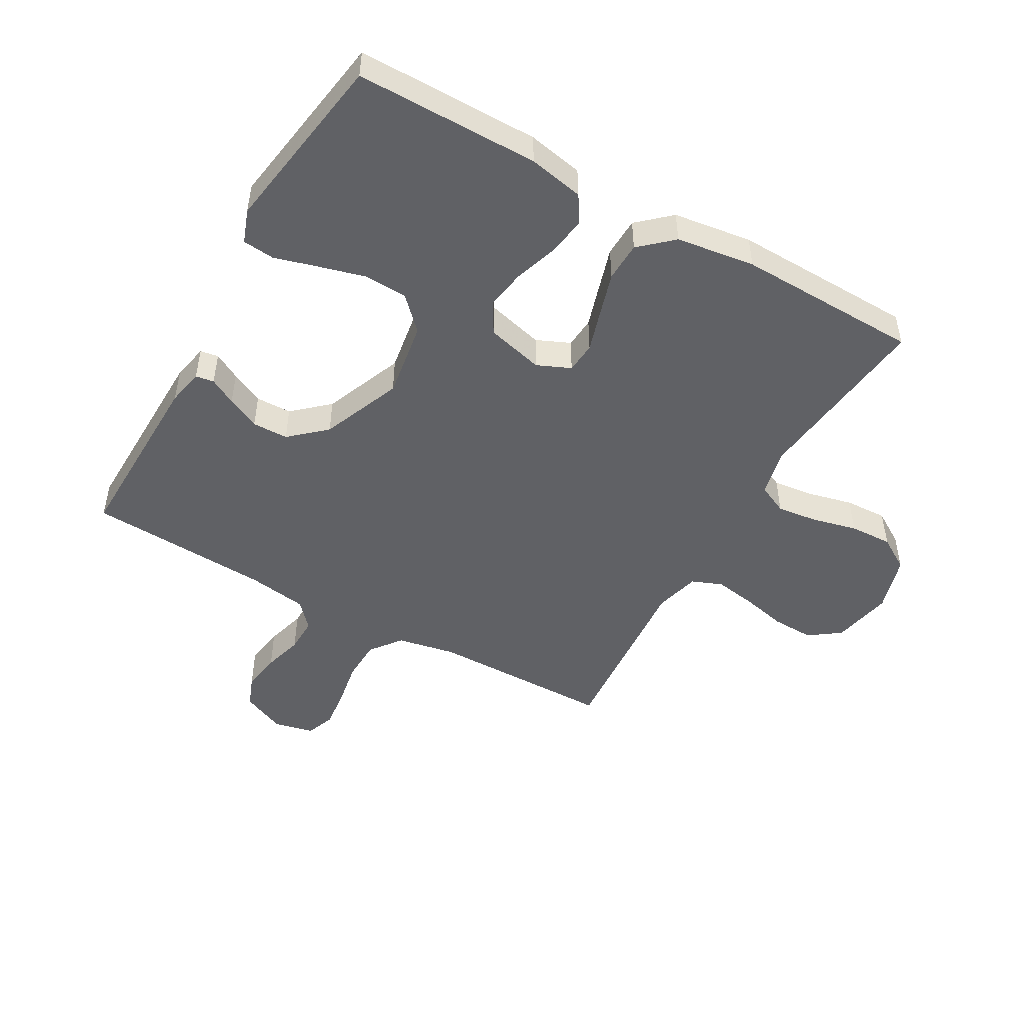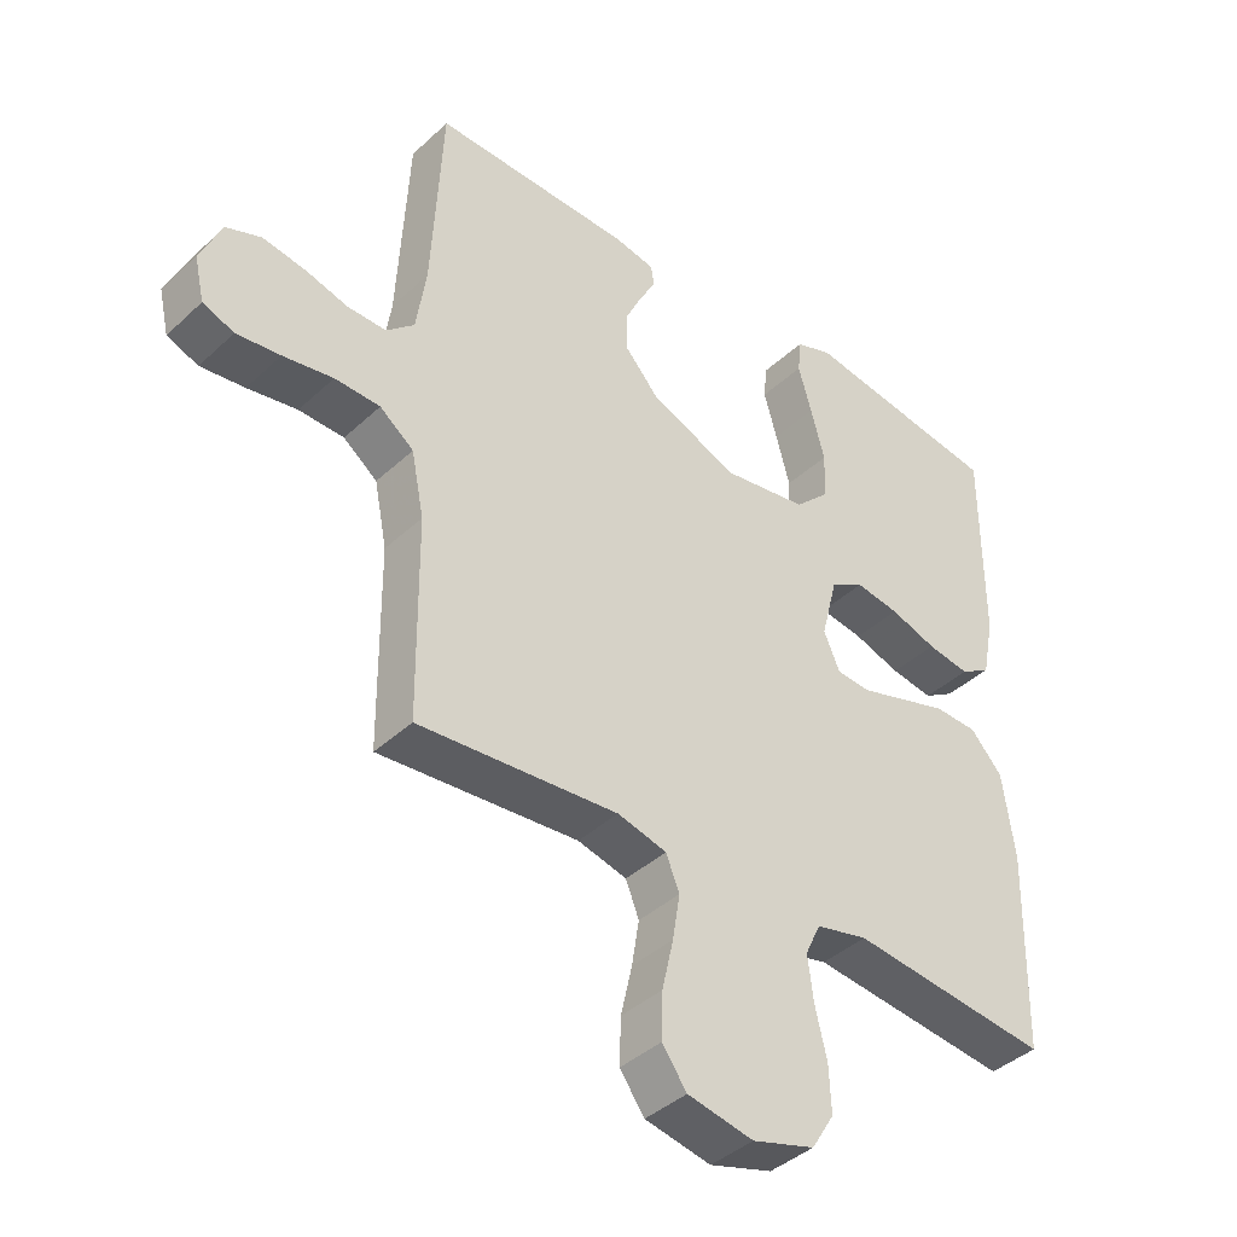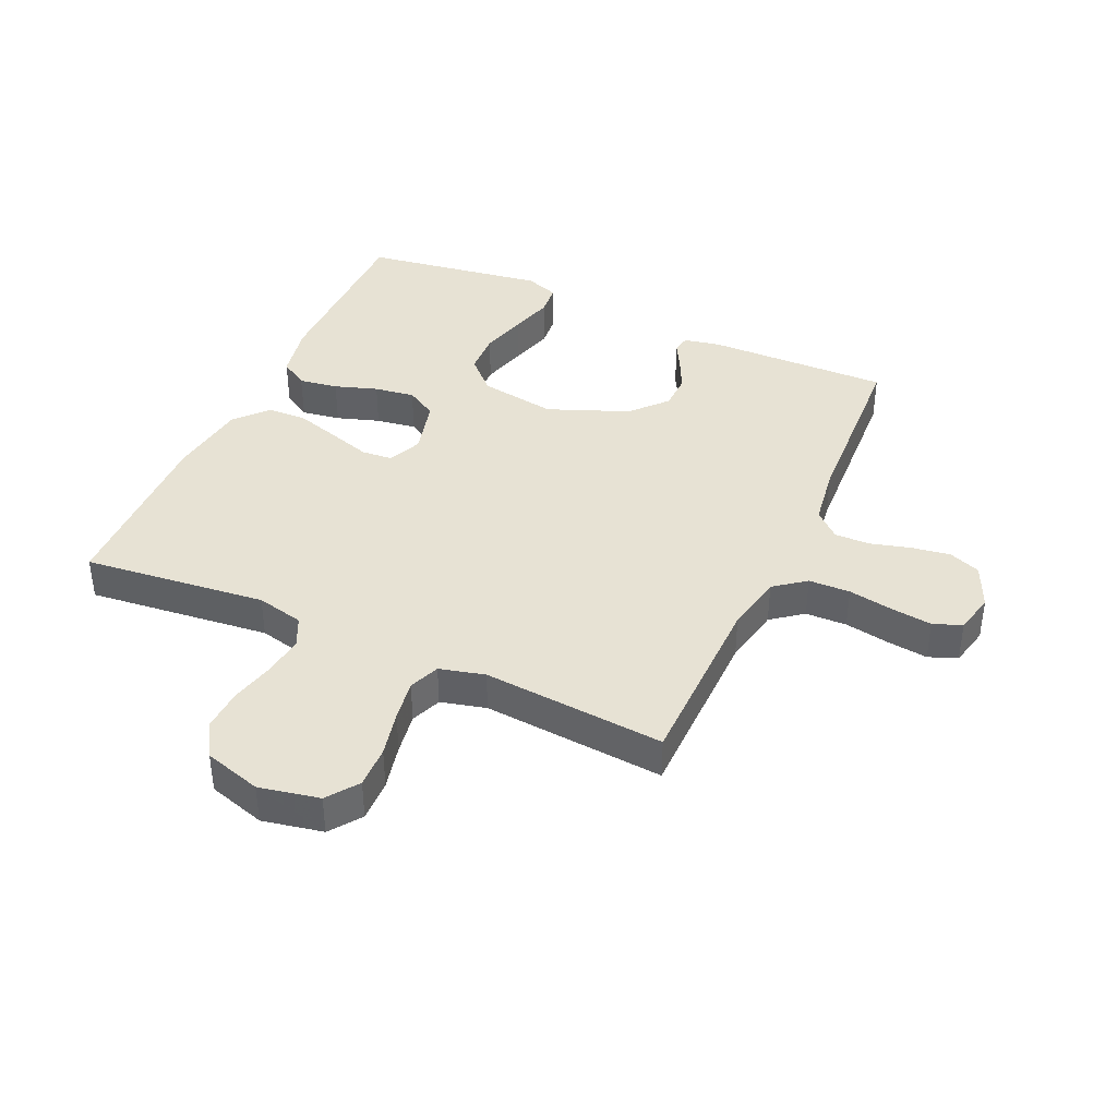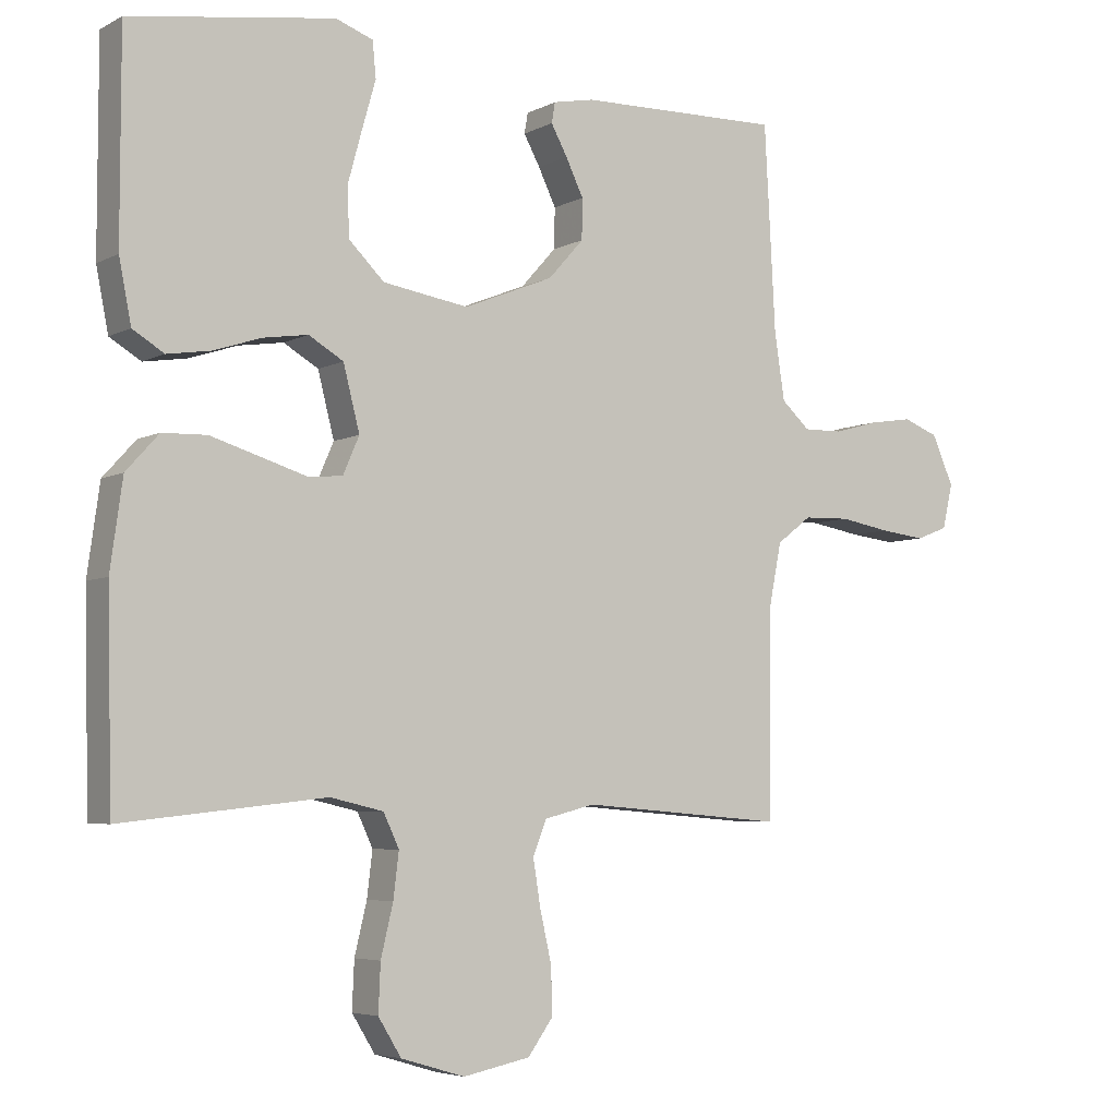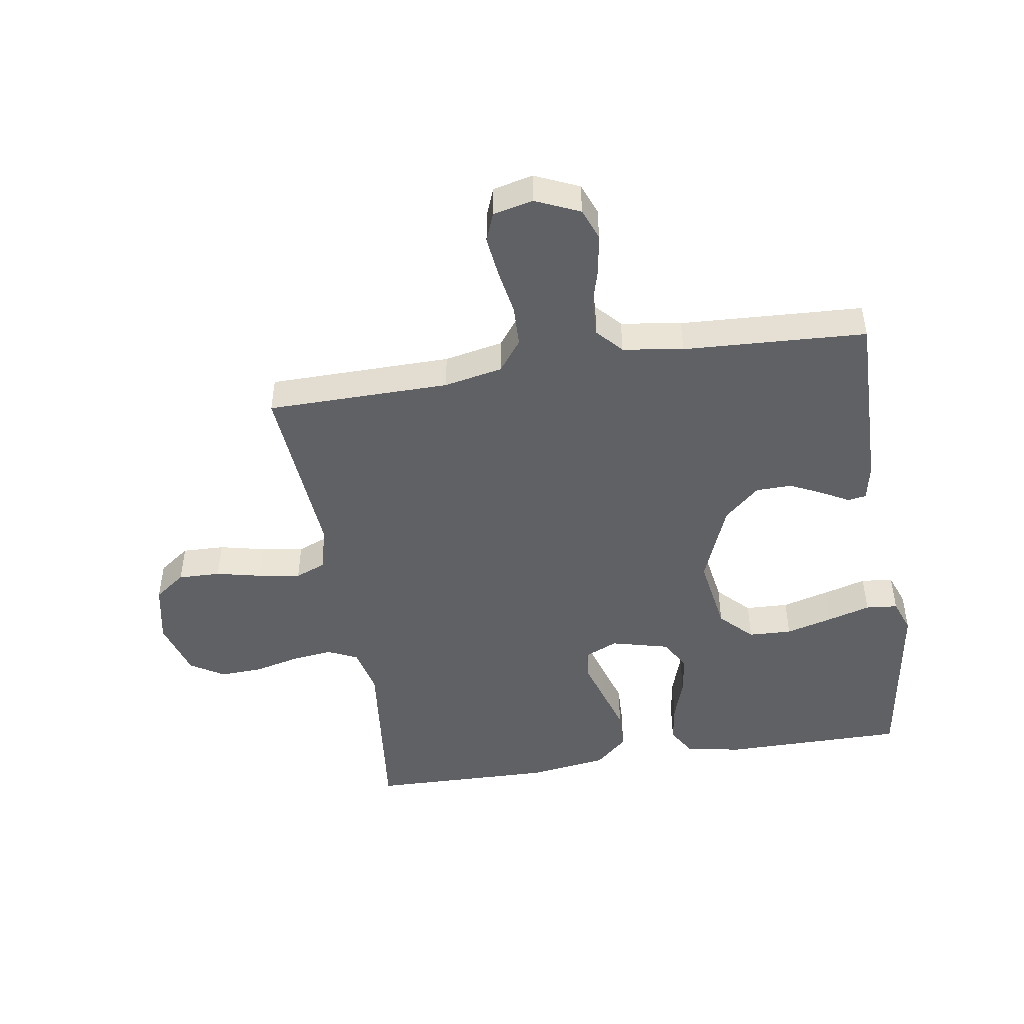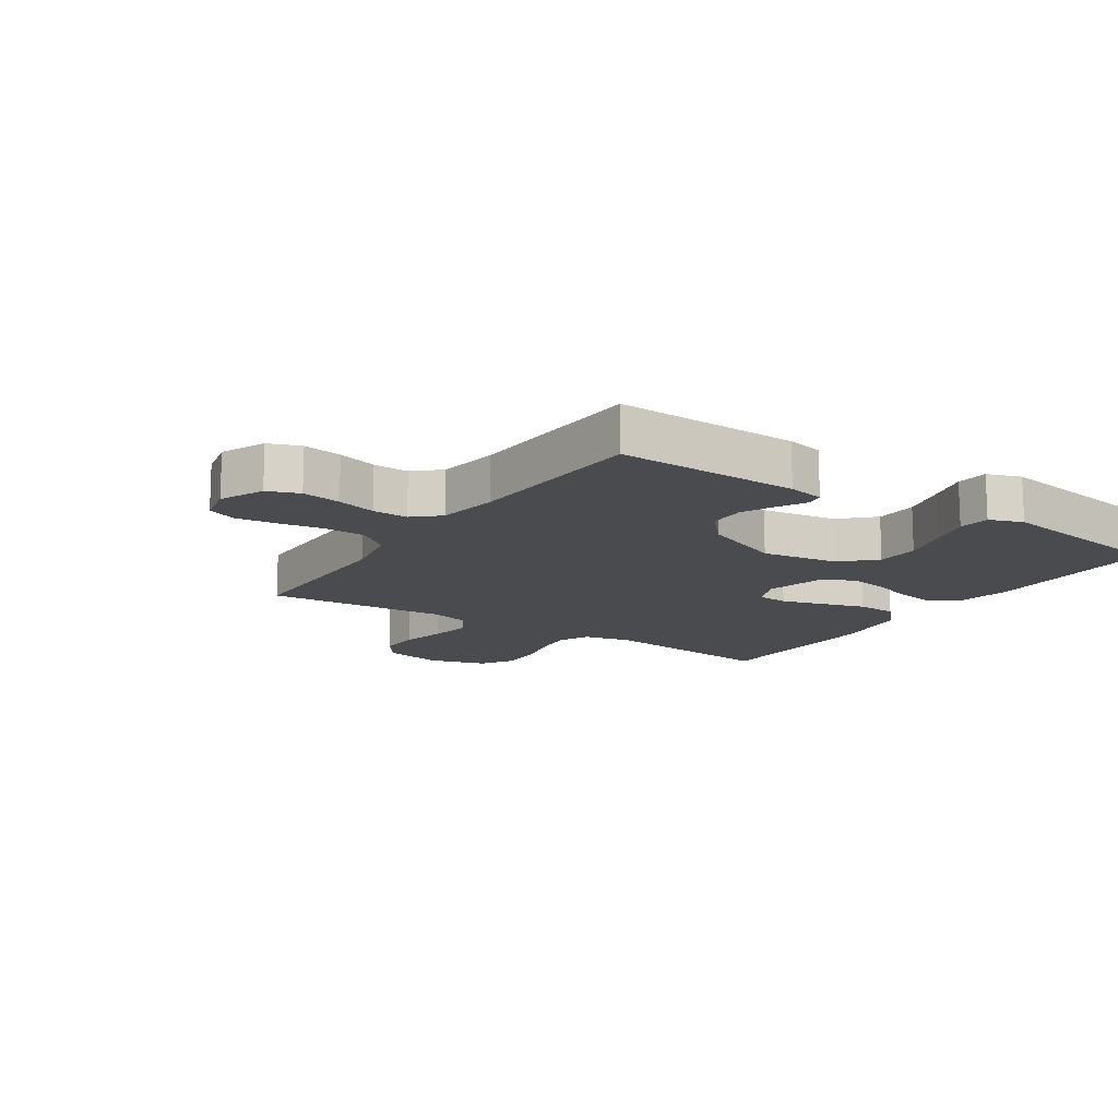
<metadata>
{"format":"obj","ext":"obj","renderer":"f3d","projection":"perspective","resolution":1024,"background":"white","views":[{"elev":-48.6,"azim":60.4,"up":"+Y"},{"elev":-40.4,"azim":-41.5,"up":"+Z"},{"elev":39.9,"azim":-155.6,"up":"+Y"},{"elev":-5.2,"azim":147.1,"up":"+Z"},{"elev":-47.3,"azim":-80.9,"up":"+Y"},{"elev":-14.0,"azim":-33.8,"up":"+Y"}]}
</metadata>
<code>
v -0.5 0.07 0.5
v -0.2 0.07 0.494
v -0.14 0.07 0.482
v -0.135 0.07 0.452
v -0.159 0.07 0.408
v -0.185 0.07 0.354
v -0.184 0.07 0.295
v -0.132 0.07 0.237
v 0 0.07 0.184
v 0.126 0.07 0.204
v 0.178 0.07 0.255
v 0.181 0.07 0.326
v 0.16 0.07 0.403
v 0.14 0.07 0.473
v 0.145 0.07 0.525
v 0.2 0.07 0.545
v 0.5 0.07 0.5
v 0.5 0.07 0.2
v 0.482 0.07 0.109
v 0.436 0.07 0.081
v 0.372 0.07 0.091
v 0.302 0.07 0.114
v 0.236 0.07 0.124
v 0.185 0.07 0.094
v 0.161 0.07 0
v 0.185 0.07 -0.055
v 0.236 0.07 -0.059
v 0.304 0.07 -0.038
v 0.376 0.07 -0.016
v 0.441 0.07 -0.018
v 0.489 0.07 -0.071
v 0.507 0.07 -0.2
v 0.5 0.07 -0.5
v 0.2 0.07 -0.467
v 0.122 0.07 -0.485
v 0.099 0.07 -0.534
v 0.107 0.07 -0.6
v 0.125 0.07 -0.675
v 0.128 0.07 -0.745
v 0.094 0.07 -0.8
v 0 0.07 -0.828
v -0.099 0.07 -0.808
v -0.136 0.07 -0.757
v -0.134 0.07 -0.688
v -0.117 0.07 -0.613
v -0.106 0.07 -0.545
v -0.126 0.07 -0.495
v -0.2 0.07 -0.476
v -0.5 0.07 -0.5
v -0.503 0.07 -0.2
v -0.522 0.07 -0.104
v -0.573 0.07 -0.065
v -0.641 0.07 -0.063
v -0.716 0.07 -0.076
v -0.782 0.07 -0.084
v -0.829 0.07 -0.066
v -0.844 0.07 0
v -0.812 0.07 0.072
v -0.76 0.07 0.092
v -0.696 0.07 0.082
v -0.631 0.07 0.064
v -0.573 0.07 0.063
v -0.531 0.07 0.101
v -0.516 0.07 0.2
v -0.5 0 0.5
v -0.2 0 0.494
v -0.14 0 0.482
v -0.135 0 0.452
v -0.159 0 0.408
v -0.185 0 0.354
v -0.184 0 0.295
v -0.132 0 0.237
v 0 0 0.184
v 0.126 0 0.204
v 0.178 0 0.255
v 0.181 0 0.326
v 0.16 0 0.403
v 0.14 0 0.473
v 0.145 0 0.525
v 0.2 0 0.545
v 0.5 0 0.5
v 0.5 0 0.2
v 0.482 0 0.109
v 0.436 0 0.081
v 0.372 0 0.091
v 0.302 0 0.114
v 0.236 0 0.124
v 0.185 0 0.094
v 0.161 0 0
v 0.185 0 -0.055
v 0.236 0 -0.059
v 0.304 0 -0.038
v 0.376 0 -0.016
v 0.441 0 -0.018
v 0.489 0 -0.071
v 0.507 0 -0.2
v 0.5 0 -0.5
v 0.2 0 -0.467
v 0.122 0 -0.485
v 0.099 0 -0.534
v 0.107 0 -0.6
v 0.125 0 -0.675
v 0.128 0 -0.745
v 0.094 0 -0.8
v 0 0 -0.828
v -0.099 0 -0.808
v -0.136 0 -0.757
v -0.134 0 -0.688
v -0.117 0 -0.613
v -0.106 0 -0.545
v -0.126 0 -0.495
v -0.2 0 -0.476
v -0.5 0 -0.5
v -0.503 0 -0.2
v -0.522 0 -0.104
v -0.573 0 -0.065
v -0.641 0 -0.063
v -0.716 0 -0.076
v -0.782 0 -0.084
v -0.829 0 -0.066
v -0.844 0 0
v -0.812 0 0.072
v -0.76 0 0.092
v -0.696 0 0.082
v -0.631 0 0.064
v -0.573 0 0.063
v -0.531 0 0.101
v -0.516 0 0.2
f 59 60 61
f 58 59 61
f 57 58 61
f 56 57 61
f 55 56 61
f 54 55 61
f 53 54 61
f 52 53 61 62
f 51 52 62 63
f 48 49 50
f 51 63 64
f 50 51 64
f 48 50 64
f 47 48 64
f 43 44 45
f 42 43 45
f 41 42 45
f 40 41 45
f 39 40 45
f 38 39 45
f 37 38 45
f 36 37 45 46
f 35 36 46 47
f 32 33 34
f 31 32 34
f 30 31 34
f 29 30 34
f 28 29 34
f 27 28 34
f 34 35 47
f 27 34 47
f 26 27 47
f 20 21 22
f 19 20 22
f 18 19 22
f 17 18 22
f 16 17 22
f 15 16 22
f 14 15 22
f 13 14 22
f 12 13 22
f 11 12 22 23
f 10 11 23 24
f 3 4 5
f 2 3 5
f 1 2 5
f 64 1 5
f 64 5 6
f 25 26 47 64
f 9 10 24 25
f 8 9 25 64
f 7 8 64
f 6 7 64
f 125 124 123
f 125 123 122
f 125 122 121
f 125 121 120
f 125 120 119
f 125 119 118
f 125 118 117
f 126 125 117 116
f 127 126 116 115
f 114 113 112
f 128 127 115
f 128 115 114
f 128 114 112
f 128 112 111
f 109 108 107
f 109 107 106
f 109 106 105
f 109 105 104
f 109 104 103
f 109 103 102
f 109 102 101
f 110 109 101 100
f 111 110 100 99
f 98 97 96
f 98 96 95
f 98 95 94
f 98 94 93
f 98 93 92
f 98 92 91
f 111 99 98
f 111 98 91
f 111 91 90
f 86 85 84
f 86 84 83
f 86 83 82
f 86 82 81
f 86 81 80
f 86 80 79
f 86 79 78
f 86 78 77
f 86 77 76
f 87 86 76 75
f 88 87 75 74
f 69 68 67
f 69 67 66
f 69 66 65
f 69 65 128
f 70 69 128
f 128 111 90 89
f 89 88 74 73
f 128 89 73 72
f 128 72 71
f 128 71 70
f 1 65 66 2
f 2 66 67 3
f 3 67 68 4
f 4 68 69 5
f 5 69 70 6
f 6 70 71 7
f 7 71 72 8
f 8 72 73 9
f 9 73 74 10
f 10 74 75 11
f 11 75 76 12
f 12 76 77 13
f 13 77 78 14
f 14 78 79 15
f 15 79 80 16
f 16 80 81 17
f 17 81 82 18
f 18 82 83 19
f 19 83 84 20
f 20 84 85 21
f 21 85 86 22
f 22 86 87 23
f 23 87 88 24
f 24 88 89 25
f 25 89 90 26
f 26 90 91 27
f 27 91 92 28
f 28 92 93 29
f 29 93 94 30
f 30 94 95 31
f 31 95 96 32
f 32 96 97 33
f 33 97 98 34
f 34 98 99 35
f 35 99 100 36
f 36 100 101 37
f 37 101 102 38
f 38 102 103 39
f 39 103 104 40
f 40 104 105 41
f 41 105 106 42
f 42 106 107 43
f 43 107 108 44
f 44 108 109 45
f 45 109 110 46
f 46 110 111 47
f 47 111 112 48
f 48 112 113 49
f 49 113 114 50
f 50 114 115 51
f 51 115 116 52
f 52 116 117 53
f 53 117 118 54
f 54 118 119 55
f 55 119 120 56
f 56 120 121 57
f 57 121 122 58
f 58 122 123 59
f 59 123 124 60
f 60 124 125 61
f 61 125 126 62
f 62 126 127 63
f 63 127 128 64
f 64 128 65 1

</code>
